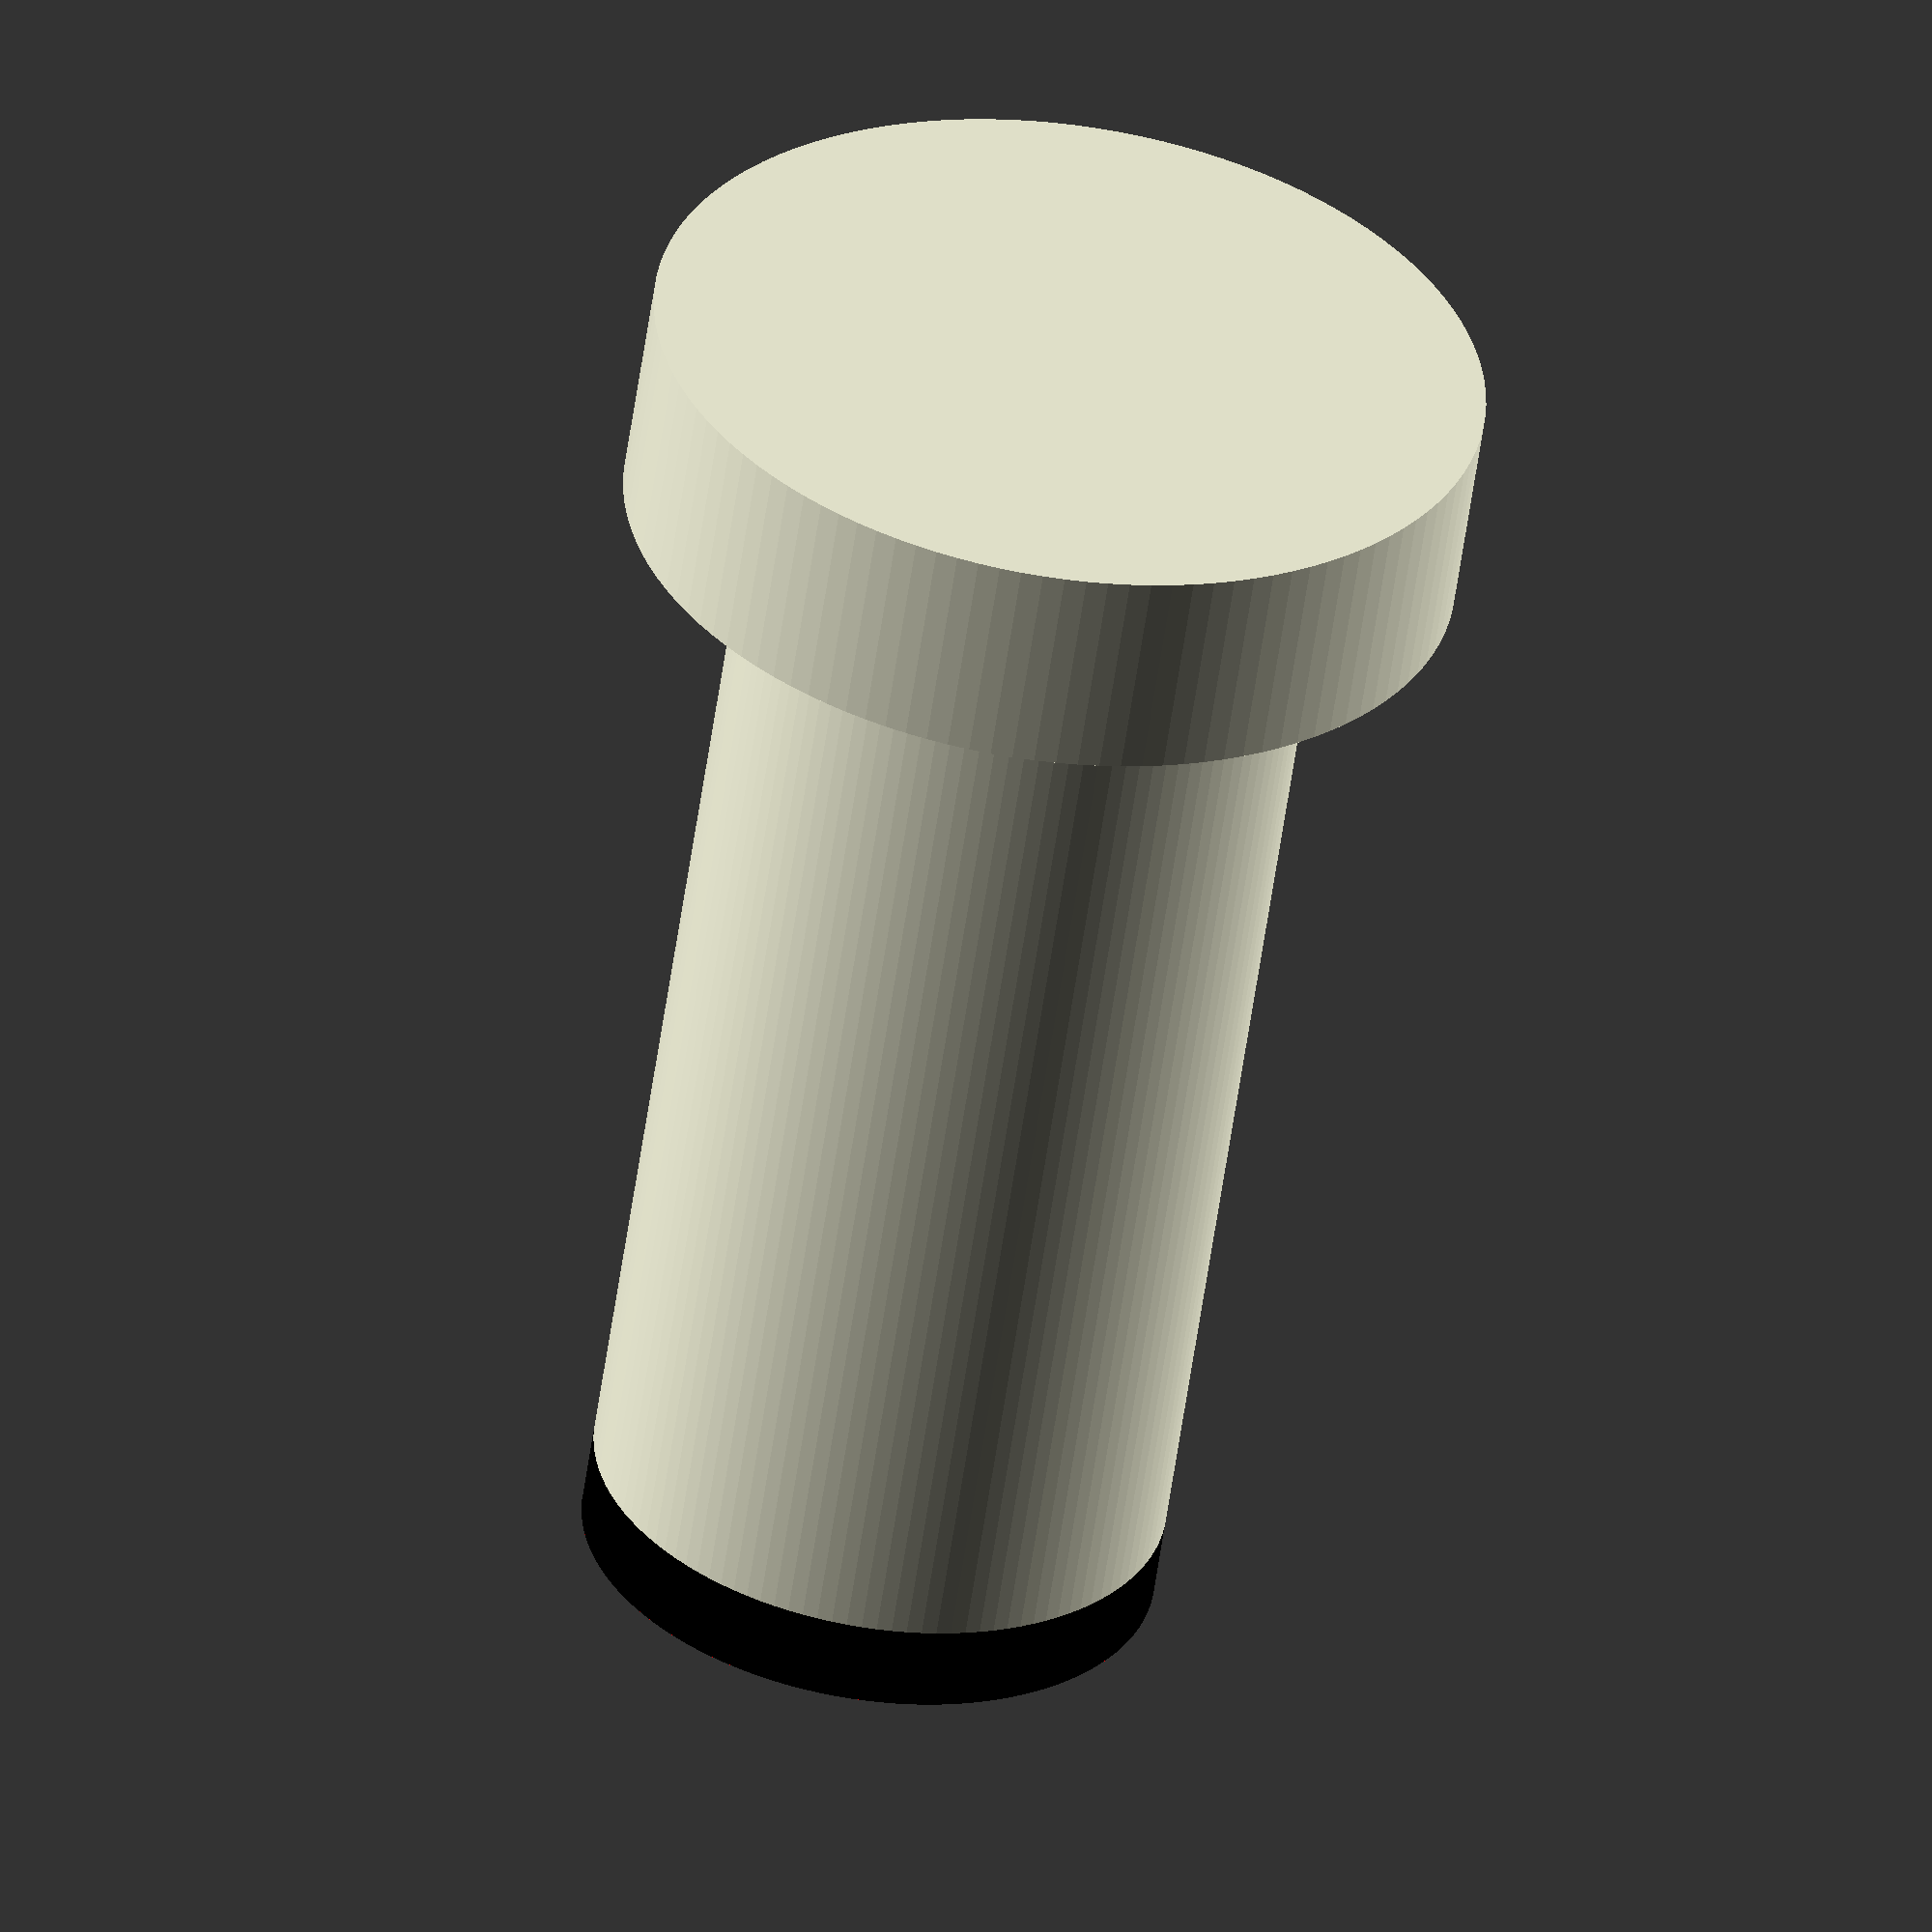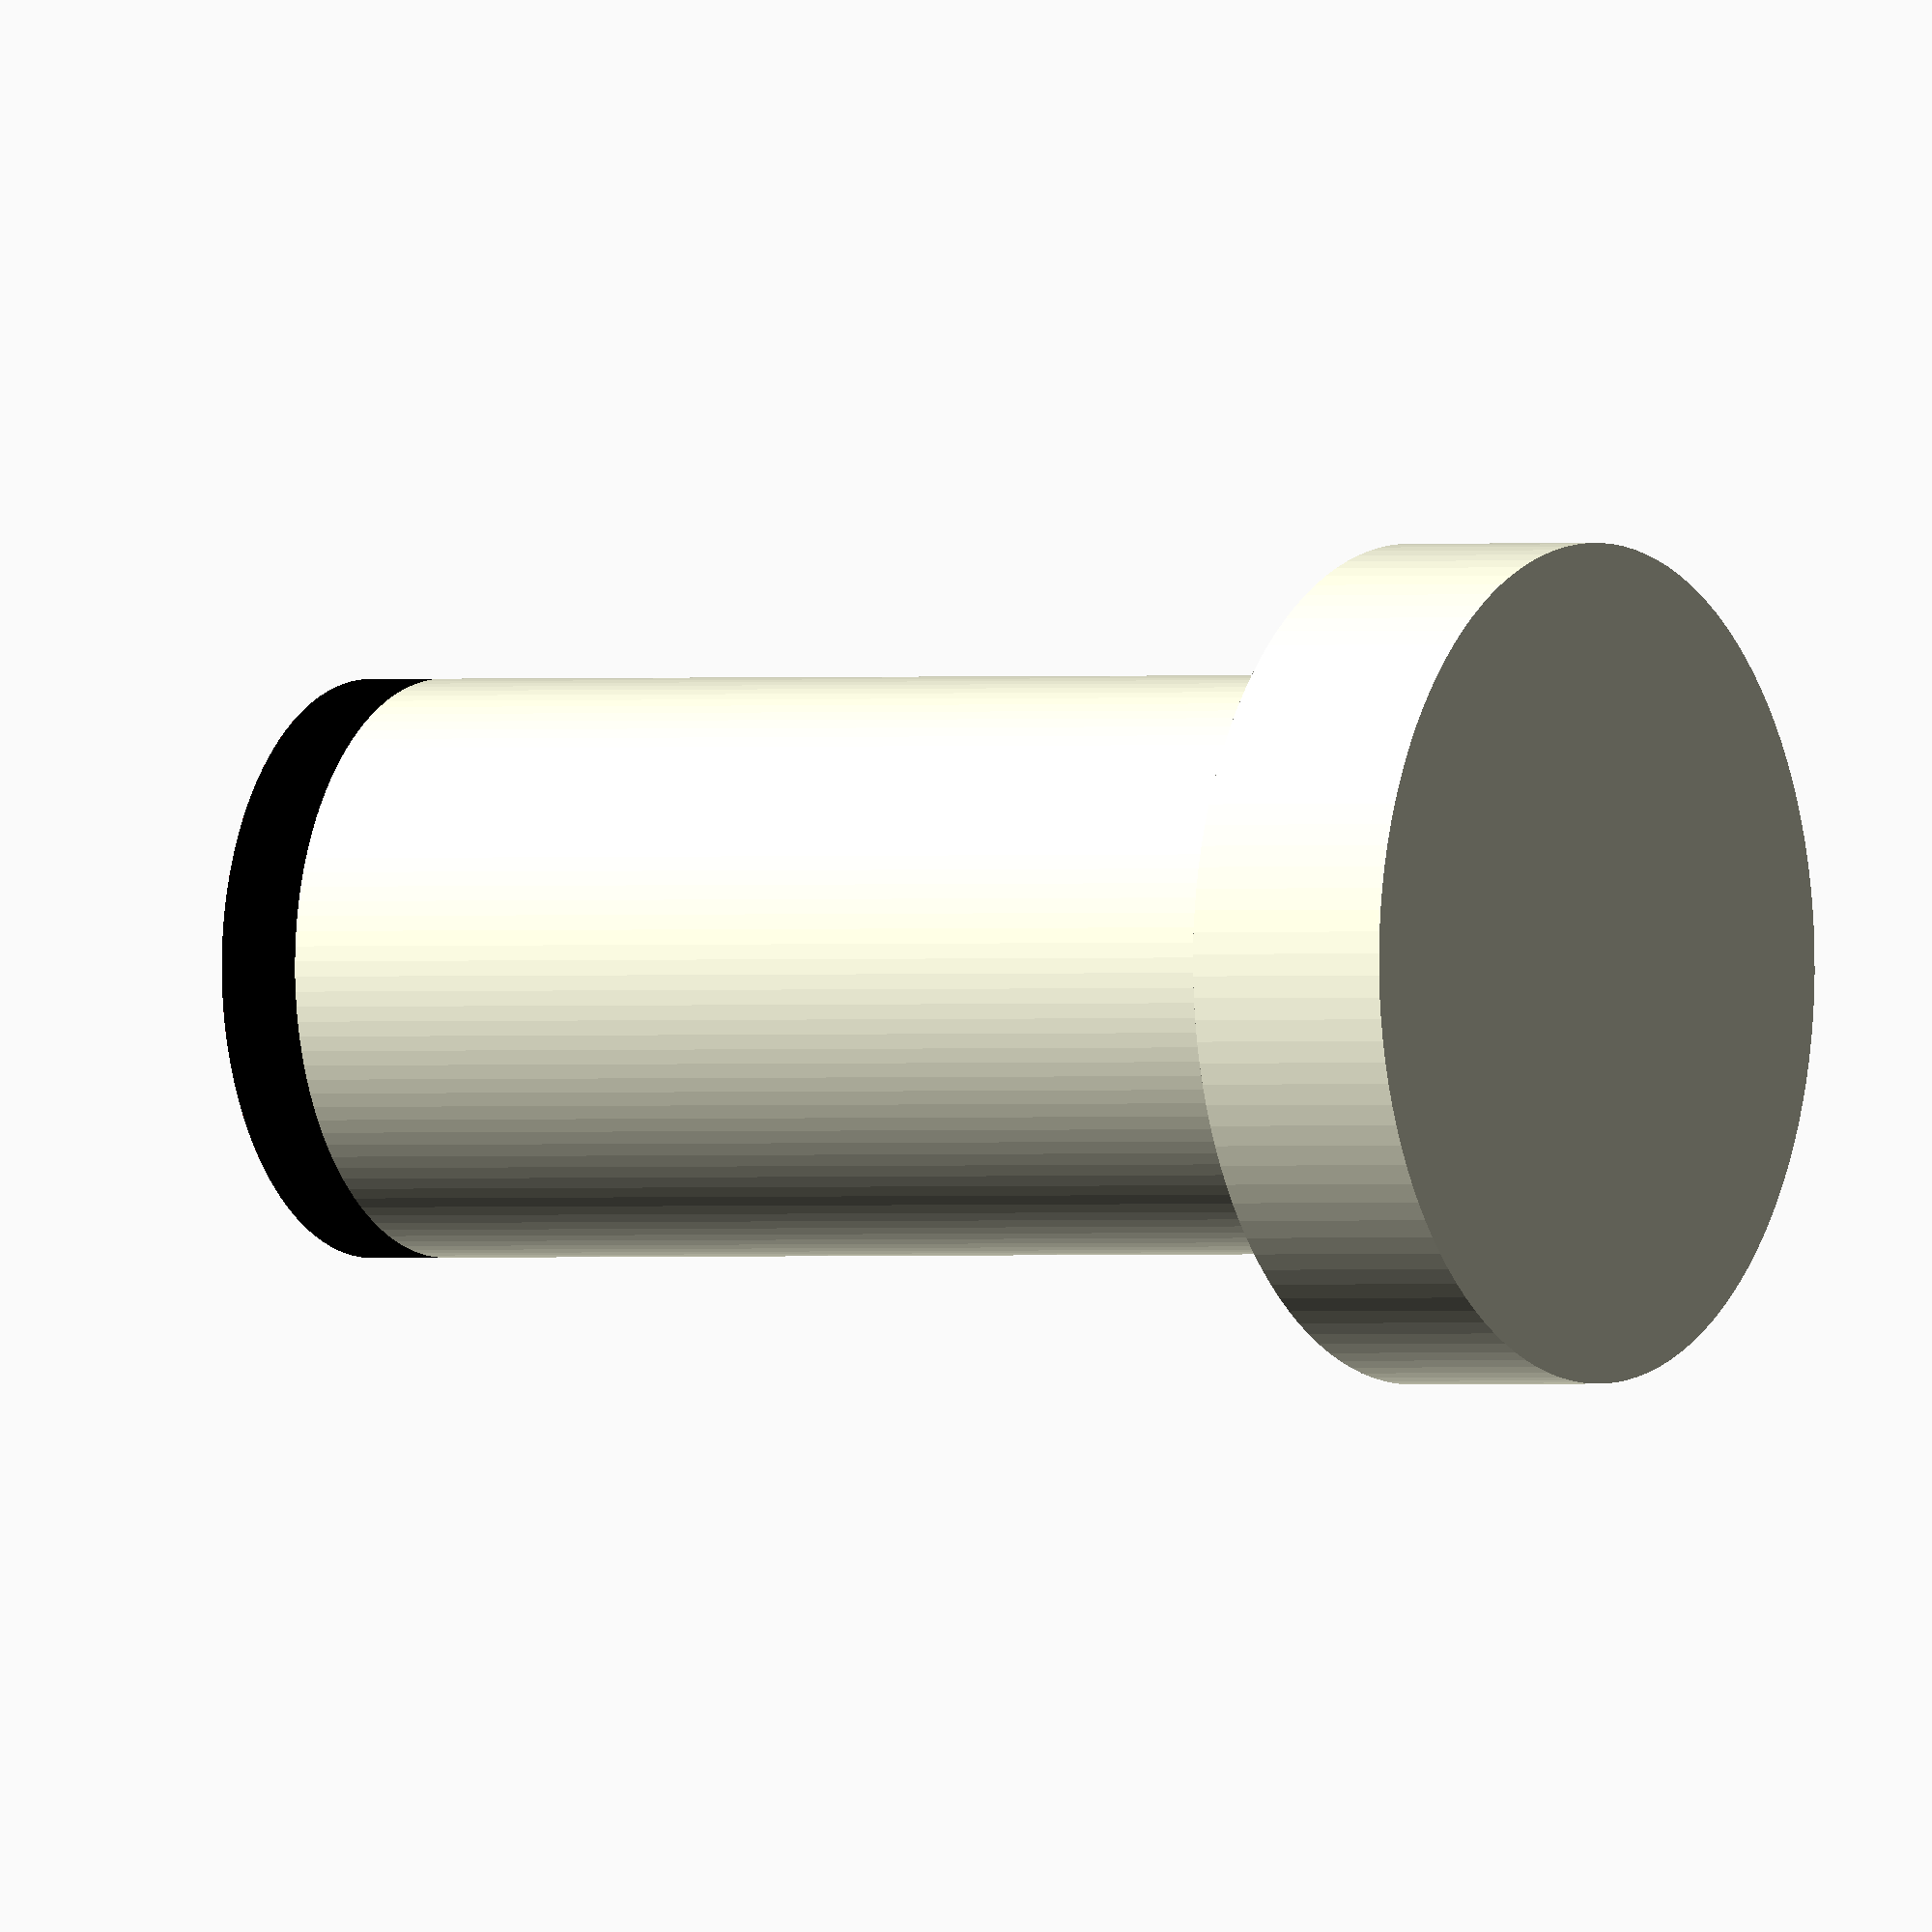
<openscad>
// Units: mm

// Global resolution
// Don't generate smaller facets than this many mm.
$fs = 0.1;
// Don't generate larger angles than this many degrees.
$fa = 3;

////////////////////////////////////////////////////
// Diameter of dec body at bottom, near CW shaft.
dec1_diam = 67.66;
dec1_radius = dec1_diam / 2;

// Length of declination cylinder with dec1_diam.
dec1_len = 131.9;

// The black cap and the bottom of the dec body, where
// the counterweight shaft is attached.
cw_cap_height = 10;

// There is a countersink in the bottom of the DEC
// body to allow for the counterweight shaft.
cw_cs_diam = 23;
cw_cs_radius = cw_cs_diam / 2;

////////////////////////////////////////////////////
// Diameter of the motor end of the DEC body.

dec2_diam = 98.25;
dec2_radius = dec2_diam / 2;
dec2_len = 25.4;



// Distance from edge of RA bearing
// to center of DEC axis.
ra_to_dec_offset = 20.0 + dec1_radius;

dec_body();

module dec_body() {
    color("beige") {
        cylinder(h=dec1_len, r=dec1_radius);
        translate([0,0, -dec2_len])
            cylinder(h=dec2_len, r=dec2_radius);
    };
    translate([0, 0, dec1_len])
        union() {
            color("black")
                cylinder(h=cw_cap_height,
                         r=dec1_radius);
            translate([0, 0, cw_cap_height])
                color("red")
                    rotate_extrude()
                        polygon([
                            [cw_cs_radius,0],
                            [dec1_radius,0],
                            [dec1_radius-10, 5],
                            [cw_cs_radius,5]]);
        };

}
</openscad>
<views>
elev=57.2 azim=242.3 roll=171.9 proj=o view=wireframe
elev=180.4 azim=8.0 roll=58.8 proj=o view=wireframe
</views>
